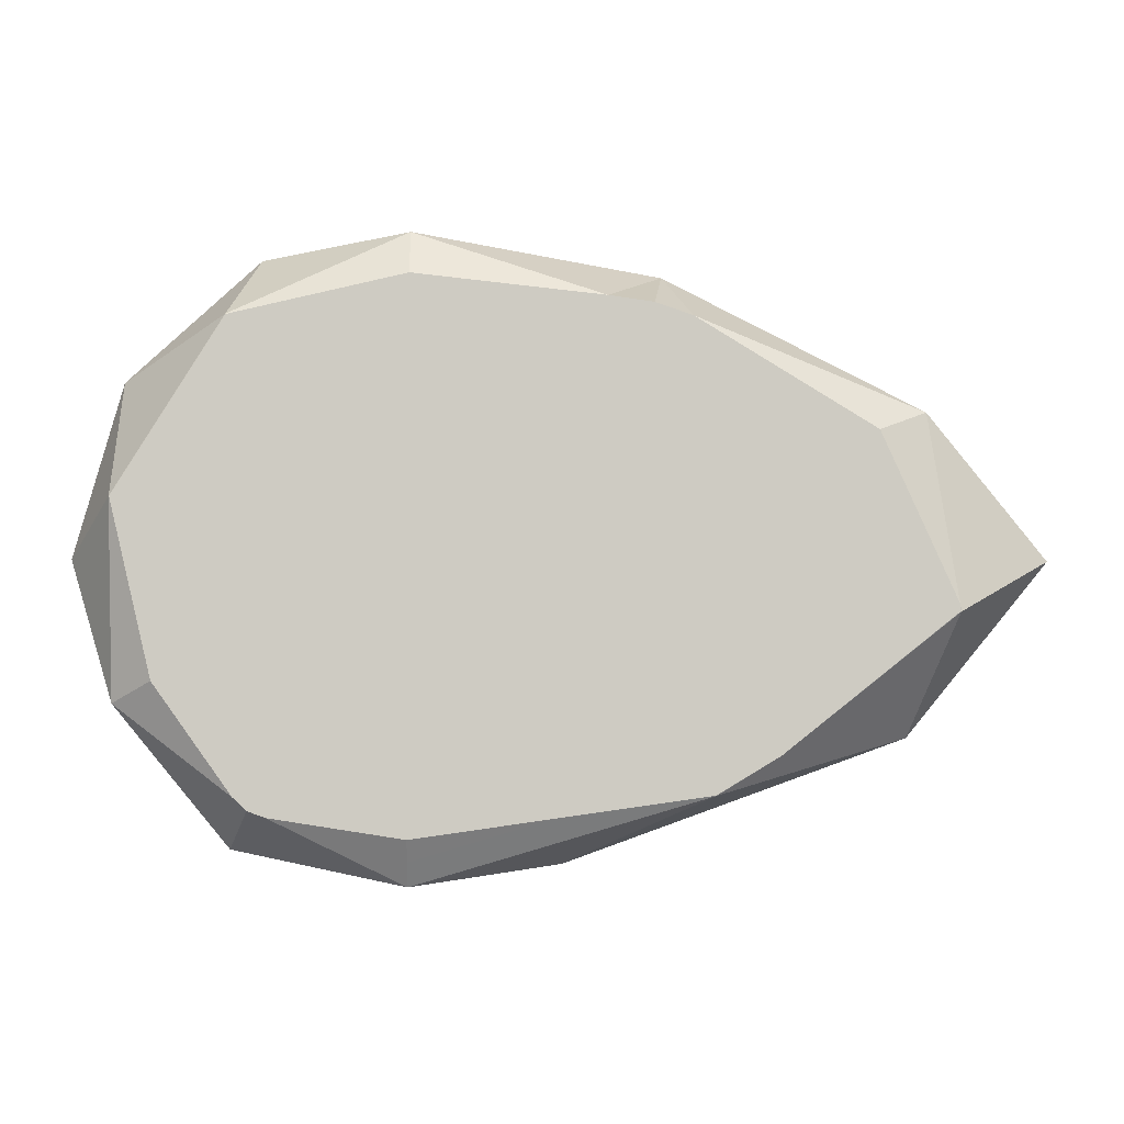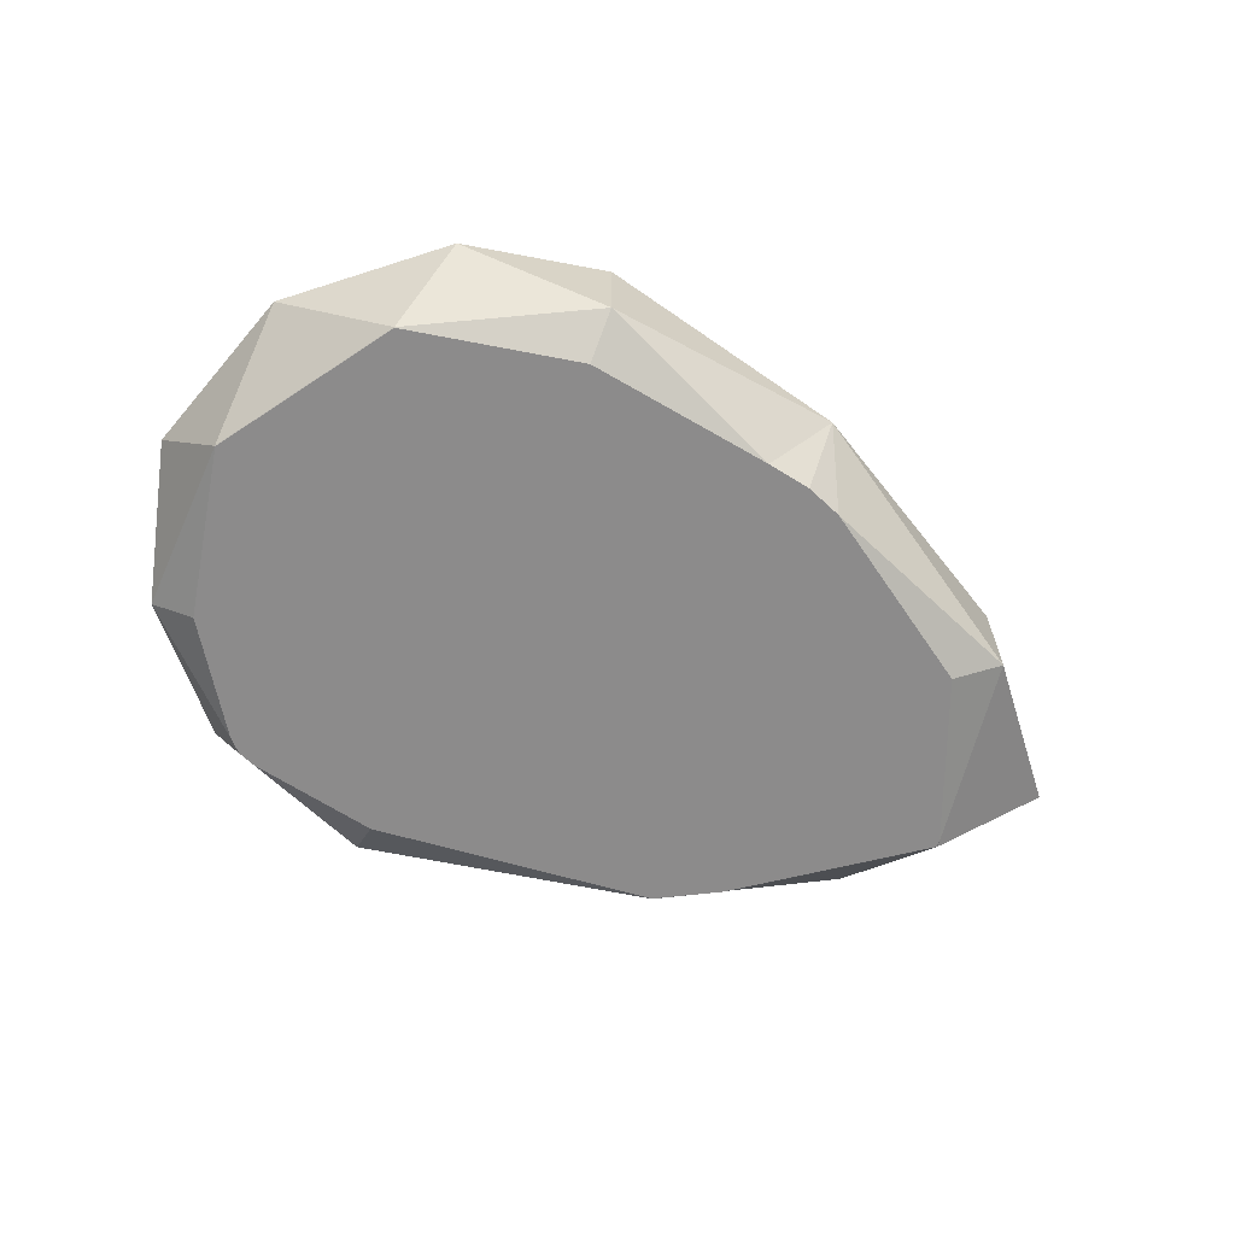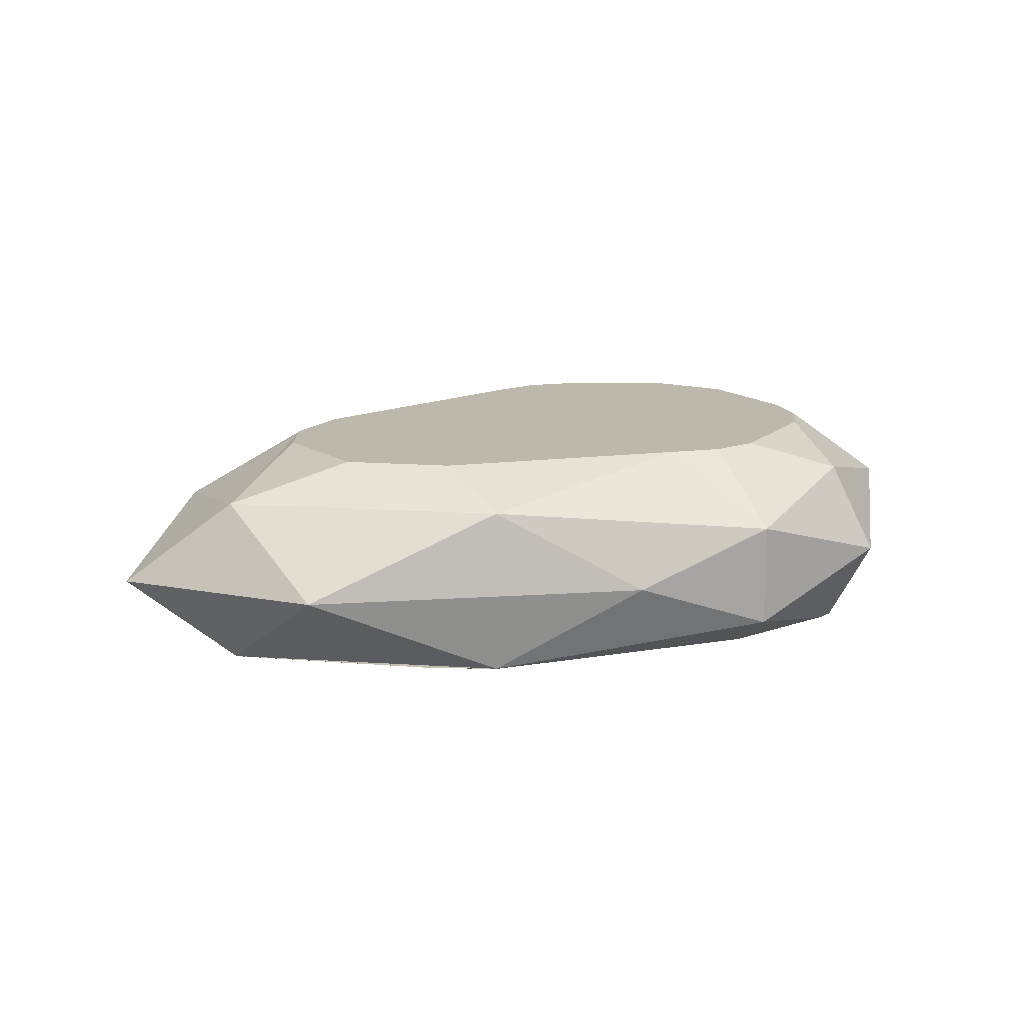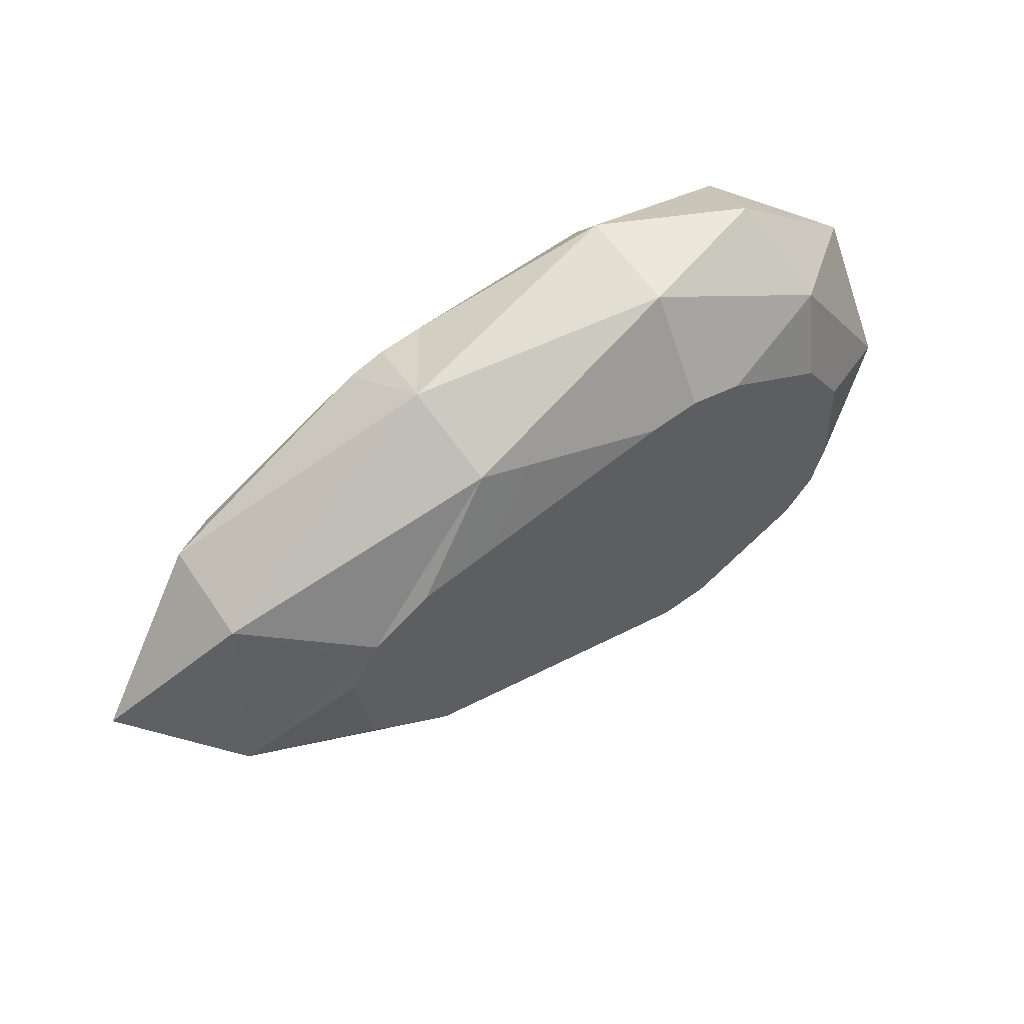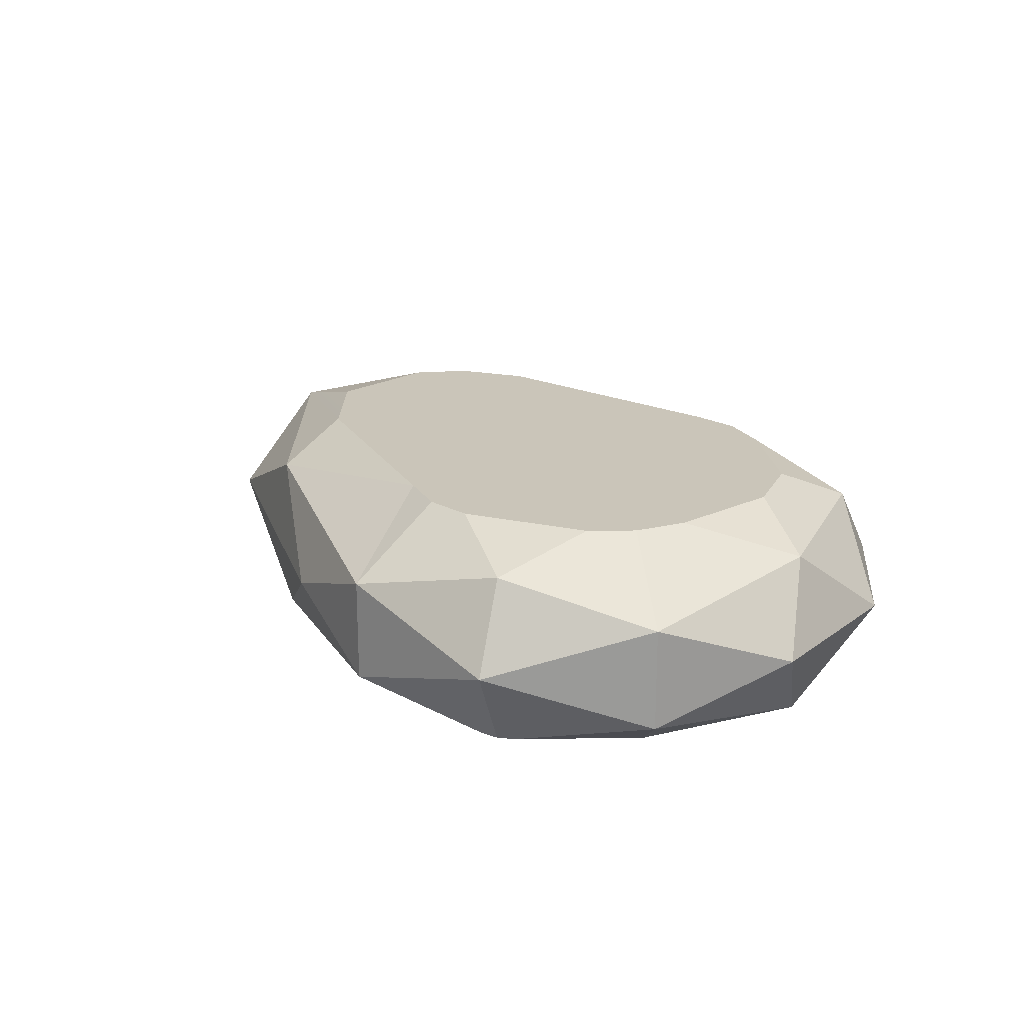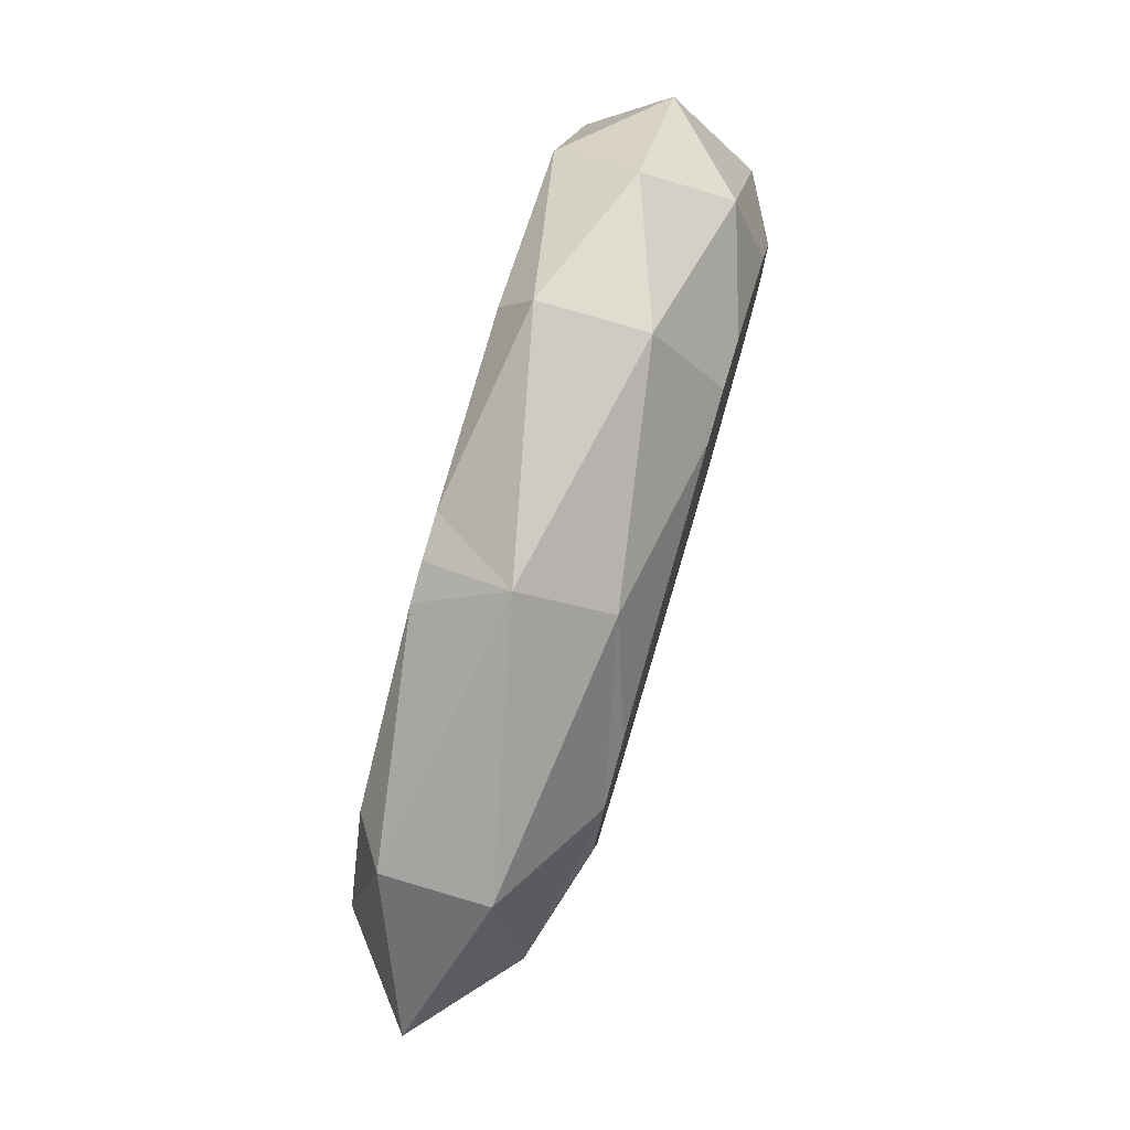
<metadata>
{"format":"obj","ext":"obj","renderer":"f3d","projection":"perspective","resolution":1024,"background":"white","views":[{"elev":-4.1,"azim":-1.8,"up":"+Z"},{"elev":-64.0,"azim":-24.4,"up":"+Y"},{"elev":14.8,"azim":151.7,"up":"+Y"},{"elev":58.7,"azim":146.3,"up":"+Z"},{"elev":20.7,"azim":-126.7,"up":"+Y"},{"elev":76.9,"azim":106.4,"up":"+Z"}]}
</metadata>
<code>
g PearCut
v 0.02242 -0.003721 -0.002298
v 0.02134 -0.0023 0.006015
v 0.02685 0 0
v 0.02134 -0.0023 0.006015
v 0.01053 0 0.01203
v 0.02134 0.0023 0.006015
v 0.009936 0.003913 0.01023
v 0.02134 0.0023 0.006015
v 0.01053 0 0.01203
v 0.02134 -0.0023 0.006015
v 0.02134 0.0023 0.006015
v 0.02685 0 0
v 0.02242 -0.003721 -0.002298
v 0.02076 0 -0.007435
v 0.01242 -0.003721 -0.009732
v 0.006325 0 -0.01265
v 0.01242 -0.003721 -0.009732
v 0.02076 0 -0.007435
v 0.02685 0 0
v 0.02076 0 -0.007435
v 0.02242 -0.003721 -0.002298
v 0.01242 0.003721 -0.009732
v 0.006325 0 -0.01265
v 0.02076 0 -0.007435
v 0.02076 0 -0.007435
v 0.02242 0.003721 -0.002298
v 0.01242 0.003721 -0.009732
v 0.02242 0.003721 -0.002298
v 0.02076 0 -0.007435
v 0.02685 0 0
v 0.02134 0.0023 0.006015
v 0.02242 0.003721 -0.002298
v 0.02685 0 0
v 0.01053 0 0.01203
v 0 -0.0023 0.01345
v 0 0.0023 0.01345
v -0.006325 0 0.01265
v 0 0.0023 0.01345
v 0 -0.0023 0.01345
v 0 0.0023 0.01345
v 0.009936 0.003913 0.01023
v 0.01053 0 0.01203
v 0 -0.0023 -0.01345
v 0.01242 -0.003721 -0.009732
v 0.006325 0 -0.01265
v 0 0.0023 -0.01345
v 0.006325 0 -0.01265
v 0.01242 0.003721 -0.009732
v -0.007435 -0.003721 0.009732
v -0.006325 0 0.01265
v 0 -0.0023 0.01345
v 0 -0.0023 -0.01345
v 0 0.0023 -0.01345
v -0.007435 0 -0.01203
v -0.006325 0.003913 -0.01023
v -0.007435 0 -0.01203
v 0 0.0023 -0.01345
v 0 0.0023 -0.01345
v 0 -0.0023 -0.01345
v 0.006325 0 -0.01265
v -0.006325 0 0.01265
v -0.007435 0.003721 0.009732
v 0 0.0023 0.01345
v -0.007435 -0.003721 0.009732
v -0.01203 -0.003721 0.002298
v -0.01203 0 0.007435
v -0.01414 0 0
v -0.01203 0 0.007435
v -0.01203 -0.003721 0.002298
v -0.01203 0 0.007435
v -0.006325 0 0.01265
v -0.007435 -0.003721 0.009732
v -0.01414 0 0
v -0.01203 -0.003721 0.002298
v -0.01203 -0.0023 -0.006015
v -0.01203 0.0023 -0.006015
v -0.007435 0 -0.01203
v -0.006325 0.003913 -0.01023
v -0.007435 0 -0.01203
v -0.01203 0.0023 -0.006015
v -0.01203 -0.0023 -0.006015
v -0.01414 0 0
v -0.01203 -0.0023 -0.006015
v -0.01203 0.0023 -0.006015
v -0.01414 0 0
v -0.01203 0.0023 -0.006015
v -0.01203 0.003721 0.002298
v -0.01203 0 0.007435
v -0.007435 0.003721 0.009732
v -0.006325 0 0.01265
v -0.007435 0.003721 0.009732
v -0.01203 0 0.007435
v -0.01203 0.003721 0.002298
v -0.01414 0 0
v -0.01203 0.003721 0.002298
v -0.01203 0 0.007435
v 0.01235 -0.003735 -0.009724
v 0.01243 -0.003735 -0.009702
v 0.01242 -0.003721 -0.009732
v -0.007435 0.003721 0.009732
v -0.006761 0.005306 0.006196
v -0.002312 0.005306 0.008754
v 0 -0.0023 -0.01345
v -0.005628 -0.003735 -0.01059
v 0 -0.003735 -0.01147
v -0.009158 -0.003735 0.006905
v -0.009174 -0.003735 0.006878
v -0.01203 -0.003721 0.002298
v 0.02242 -0.003721 -0.002298
v 0.01505 -0.003735 -0.008129
v 0.02238 -0.003735 -0.002306
v -0.01203 0.003721 0.002298
v -0.008864 0.005306 -0.001847
v -0.008565 0.005306 0.003276
v -0.01203 -0.0023 -0.006015
v -0.01026 -0.003735 -0.005129
v -0.006953 -0.003735 -0.009769
v 0.02134 -0.0023 0.006015
v 0.01917 -0.003735 0.005129
v 0.01159 -0.003735 0.009769
v 0.02134 -0.0023 0.006015
v 0.02237 -0.003735 -0.001989
v 0.01917 -0.003735 0.005129
v -0.01203 -0.003721 0.002298
v -0.009174 -0.003735 0.006878
v -0.012 -0.003735 0.002306
v -0.007435 -0.003721 0.009732
v -0.009158 -0.003735 0.006905
v -0.008643 -0.003735 0.007738
v -0.007429 -0.003735 0.009702
v 0.0131 0.005306 -0.006196
v 0.002312 0.005306 -0.008754
v 0.01242 0.003721 -0.009732
v 0.02242 0.003721 -0.002298
v 0.01664 0.005306 0.003581
v 0.01761 0.005306 0.001847
v 0.01761 0.005306 0.001847
v 0.01689 0.005306 -0.003276
v 0.02242 0.003721 -0.002298
v 0.008092 -0.003735 0.01059
v 0 -0.003735 0.01147
v 0 -0.0023 0.01345
v 0.01242 -0.003721 -0.009732
v 0.01505 -0.003735 -0.008129
v 0.02242 -0.003721 -0.002298
v 0.01505 -0.003735 -0.008129
v 0.01242 -0.003721 -0.009732
v 0.01243 -0.003735 -0.009702
v 0.02242 -0.003721 -0.002298
v 0.02237 -0.003735 -0.001989
v 0.02134 -0.0023 0.006015
v 0.02237 -0.003735 -0.001989
v 0.02242 -0.003721 -0.002298
v 0.02239 -0.003735 -0.002261
v 0.02134 0.0023 0.006015
v 0.01664 0.005306 0.003581
v 0.02242 0.003721 -0.002298
v 0.01664 0.005306 0.003581
v 0.02134 0.0023 0.006015
v 0.01627 0.005306 0.004159
v 0.009936 0.003913 0.01023
v 0.01627 0.005306 0.004159
v 0.02134 0.0023 0.006015
v 0.01627 0.005306 0.004159
v 0.009936 0.003913 0.01023
v 0.01369 0.005306 0.005927
v 0.01053 0 0.01203
v 0.01159 -0.003735 0.009769
v 0.01001 -0.003735 0.01031
v 0.01159 -0.003735 0.009769
v 0.01053 0 0.01203
v 0.02134 -0.0023 0.006015
v 0.01053 0 0.01203
v 0.008092 -0.003735 0.01059
v 0 -0.0023 0.01345
v 0.008092 -0.003735 0.01059
v 0.01053 0 0.01203
v 0.01001 -0.003735 0.01031
v 0 0.0023 -0.01345
v 0.002312 0.005306 -0.008754
v 0 0.005306 -0.0093
v 0.002312 0.005306 -0.008754
v 0 0.0023 -0.01345
v 0.01242 0.003721 -0.009732
v 0.009936 0.003913 0.01023
v 0.002145 0.005306 0.008964
v 0.01329 0.005306 0.006061
v 0.01369 0.005306 0.005927
v -0.006325 0.003913 -0.01023
v -0.006444 0.005306 -0.006307
v -0.007058 0.005306 -0.005927
v -0.002145 0.005306 -0.008964
v 0 -0.003735 -0.01147
v 0.01232 -0.003735 -0.009728
v 0 -0.0023 -0.01345
v 0.01242 -0.003721 -0.009732
v 0.02238 -0.003735 -0.002306
v 0.02239 -0.003735 -0.002261
v 0.02242 -0.003721 -0.002298
v 0.01505 -0.003735 -0.008129
v 0.02237 -0.003735 -0.001989
v -0.008643 -0.003735 0.007738
v -0.001981 -0.003735 0.011
v 0.01917 -0.003735 0.005129
v 0.01159 -0.003735 0.009769
v 0.008092 -0.003735 0.01059
v 0.01001 -0.003735 0.01031
v 0 -0.003735 0.01147
v -0.007391 -0.003735 0.009724
v -0.007429 -0.003735 0.009702
v -0.007435 -0.003721 0.009732
v -0.009158 -0.003735 0.006905
v 0.01243 -0.003735 -0.009702
v 0.01232 -0.003735 -0.009728
v -0.009174 -0.003735 0.006878
v -0.005628 -0.003735 -0.01059
v 0 -0.003735 -0.01147
v -0.012 -0.003735 0.002261
v -0.012 -0.003735 0.002306
v -0.01203 -0.003721 0.002298
v -0.01026 -0.003735 -0.005129
v -0.006953 -0.003735 -0.009769
v -0.006375 -0.003735 -0.01031
v 0.01627 0.005306 0.004159
v 0.01369 0.005306 0.005927
v 0.01329 0.005306 0.006061
v 0.01664 0.005306 0.003581
v -0.006444 0.005306 -0.006307
v 0.002145 0.005306 0.008964
v -0.007058 0.005306 -0.005927
v -0.008318 0.005306 -0.004159
v -0.008864 0.005306 -0.001847
v -0.006761 0.005306 0.006196
v -0.008565 0.005306 0.003276
v -0.002312 0.005306 0.008754
v 0 0.005306 0.0093
v -0.001769 0.005306 -0.009023
v -0.002145 0.005306 -0.008964
v 0.0131 0.005306 -0.006196
v 0.01689 0.005306 -0.003276
v 0.01761 0.005306 0.001847
v 0.002312 0.005306 -0.008754
v 0 0.005306 -0.0093
v 0 0.005306 -0.0093
v -0.001769 0.005306 -0.009023
v 0 0.0023 -0.01345
v -0.002145 0.005306 -0.008964
v -0.006325 0.003913 -0.01023
v 0 -0.003735 0.01147
v -0.001981 -0.003735 0.011
v 0 -0.0023 0.01345
v -0.007435 -0.003721 0.009732
v -0.007391 -0.003735 0.009724
v 0 0.0023 0.01345
v 0.002145 0.005306 0.008964
v 0.009936 0.003913 0.01023
v 0 0.005306 0.0093
v 0.01232 -0.003735 -0.009728
v 0.01243 -0.003735 -0.009702
v 0.01235 -0.003735 -0.009724
v 0.01242 -0.003721 -0.009732
v -0.01203 0.003721 0.002298
v -0.006761 0.005306 0.006196
v -0.007435 0.003721 0.009732
v -0.008565 0.005306 0.003276
v -0.002312 0.005306 0.008754
v 0 0.0023 0.01345
v -0.007435 0.003721 0.009732
v 0 0.005306 0.0093
v -0.01203 0.0023 -0.006015
v -0.007058 0.005306 -0.005927
v -0.008318 0.005306 -0.004159
v -0.006325 0.003913 -0.01023
v -0.007435 0 -0.01203
v -0.005628 -0.003735 -0.01059
v 0 -0.0023 -0.01345
v -0.006375 -0.003735 -0.01031
v -0.01203 0.0023 -0.006015
v -0.008864 0.005306 -0.001847
v -0.01203 0.003721 0.002298
v -0.008318 0.005306 -0.004159
v -0.01203 -0.003721 0.002298
v -0.01026 -0.003735 -0.005129
v -0.01203 -0.0023 -0.006015
v -0.012 -0.003735 0.002261
v -0.007435 0 -0.01203
v -0.006953 -0.003735 -0.009769
v -0.006375 -0.003735 -0.01031
v -0.01203 -0.0023 -0.006015
v 0.02242 0.003721 -0.002298
v 0.0131 0.005306 -0.006196
v 0.01242 0.003721 -0.009732
v 0.01689 0.005306 -0.003276
g PearCut_0
f 3 2 1
f 6 5 4
f 9 8 7
f 12 11 10
f 15 14 13
f 18 17 16
f 21 20 19
f 24 23 22
f 27 26 25
f 30 29 28
f 33 32 31
f 36 35 34
f 39 38 37
f 42 41 40
f 45 44 43
f 48 47 46
f 51 50 49
f 54 53 52
f 57 56 55
f 60 59 58
f 63 62 61
f 66 65 64
f 69 68 67
f 72 71 70
f 75 74 73
f 78 77 76
f 81 80 79
f 84 83 82
f 87 86 85
f 90 89 88
f 93 92 91
f 96 95 94
f 99 98 97
f 102 101 100
f 105 104 103
f 108 107 106
f 111 110 109
f 114 113 112
f 117 116 115
f 120 119 118
f 123 122 121
f 126 125 124
f 124 128 127
f 129 127 128
f 127 129 130
f 133 132 131
f 136 135 134
f 139 138 137
f 142 141 140
f 145 144 143
f 148 147 146
f 151 150 149
f 154 153 152
f 157 156 155
f 160 159 158
f 163 162 161
f 166 165 164
f 169 168 167
f 172 171 170
f 175 174 173
f 178 177 176
f 181 180 179
f 184 183 182
f 187 186 185
f 188 187 185
f 191 190 189
f 189 190 192
f 195 194 193
f 195 196 194
f 199 198 197
f 200 197 198
f 198 201 200
f 202 200 201
f 201 203 202
f 201 204 203
f 205 203 204
f 203 205 206
f 207 206 205
f 206 208 203
f 209 202 203
f 209 210 202
f 211 210 209
f 202 212 200
f 213 200 212
f 212 214 213
f 214 212 215
f 215 216 214
f 217 214 216
f 216 215 218
f 219 218 215
f 218 219 220
f 218 221 216
f 221 222 216
f 223 216 222
f 226 225 224
f 224 227 226
f 228 226 227
f 226 228 229
f 230 229 228
f 230 231 229
f 232 229 231
f 229 232 233
f 234 233 232
f 233 235 229
f 236 229 235
f 227 237 228
f 238 228 237
f 237 227 239
f 240 239 227
f 227 241 240
f 239 242 237
f 243 237 242
f 246 245 244
f 245 246 247
f 248 247 246
f 251 250 249
f 251 252 250
f 253 250 252
f 256 255 254
f 257 254 255
f 260 259 258
f 260 258 261
f 264 263 262
f 265 262 263
f 268 267 266
f 269 266 267
f 272 271 270
f 273 270 271
f 276 275 274
f 277 274 275
f 280 279 278
f 281 278 279
f 284 283 282
f 285 282 283
f 288 287 286
f 289 286 287
f 292 291 290
f 293 290 291

</code>
